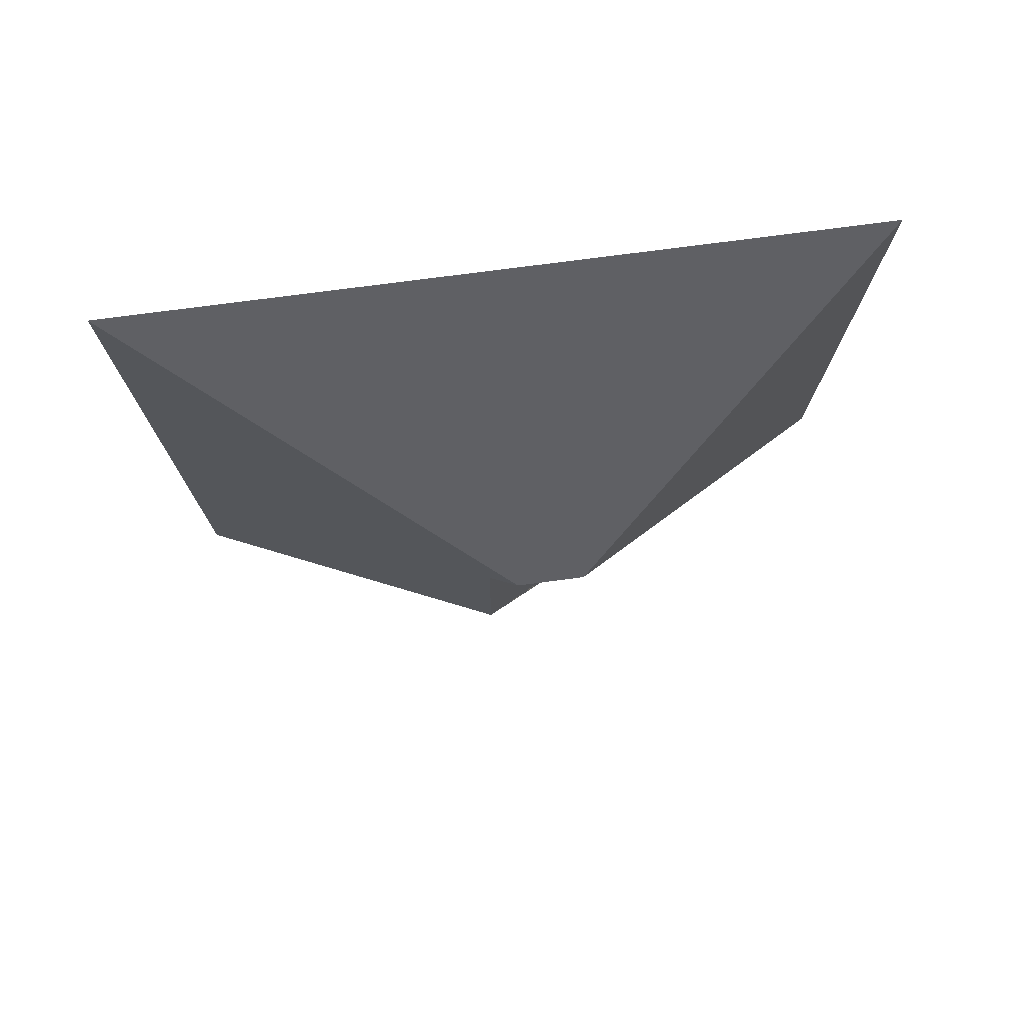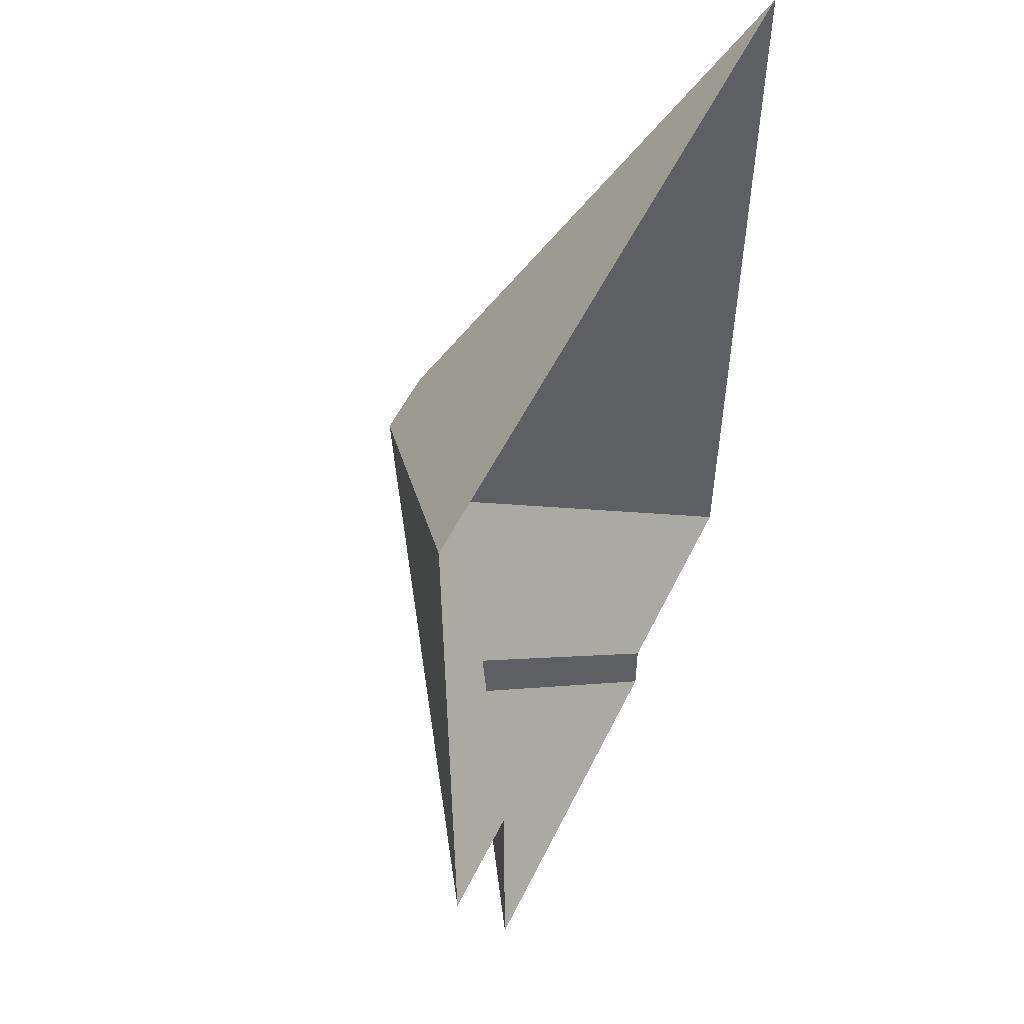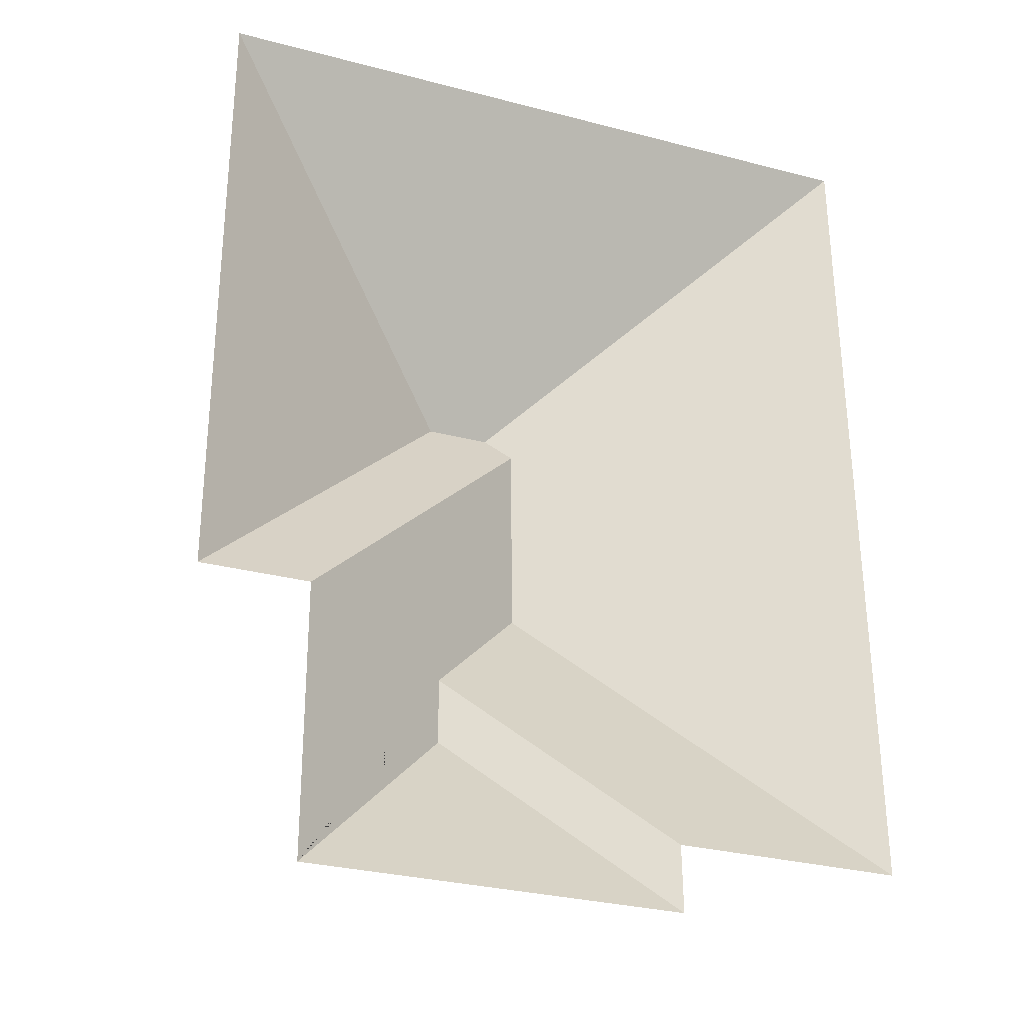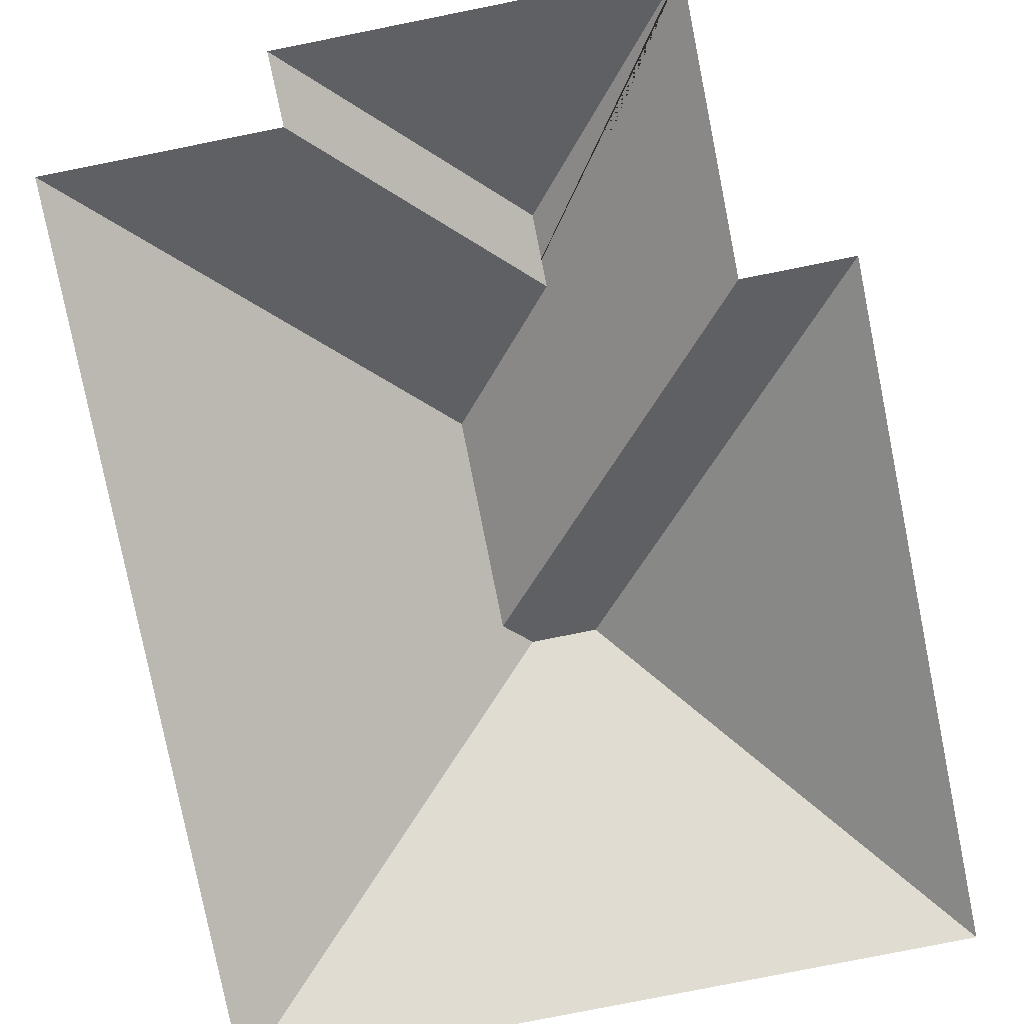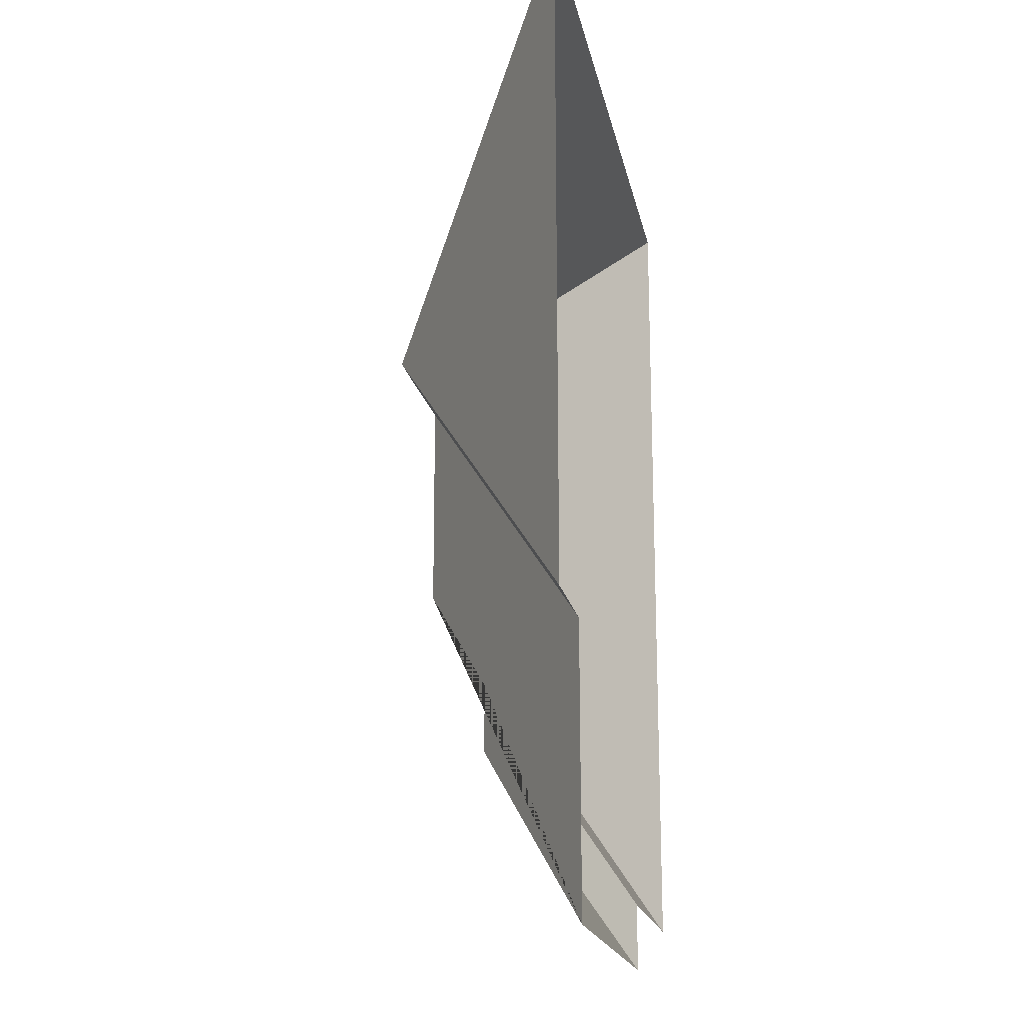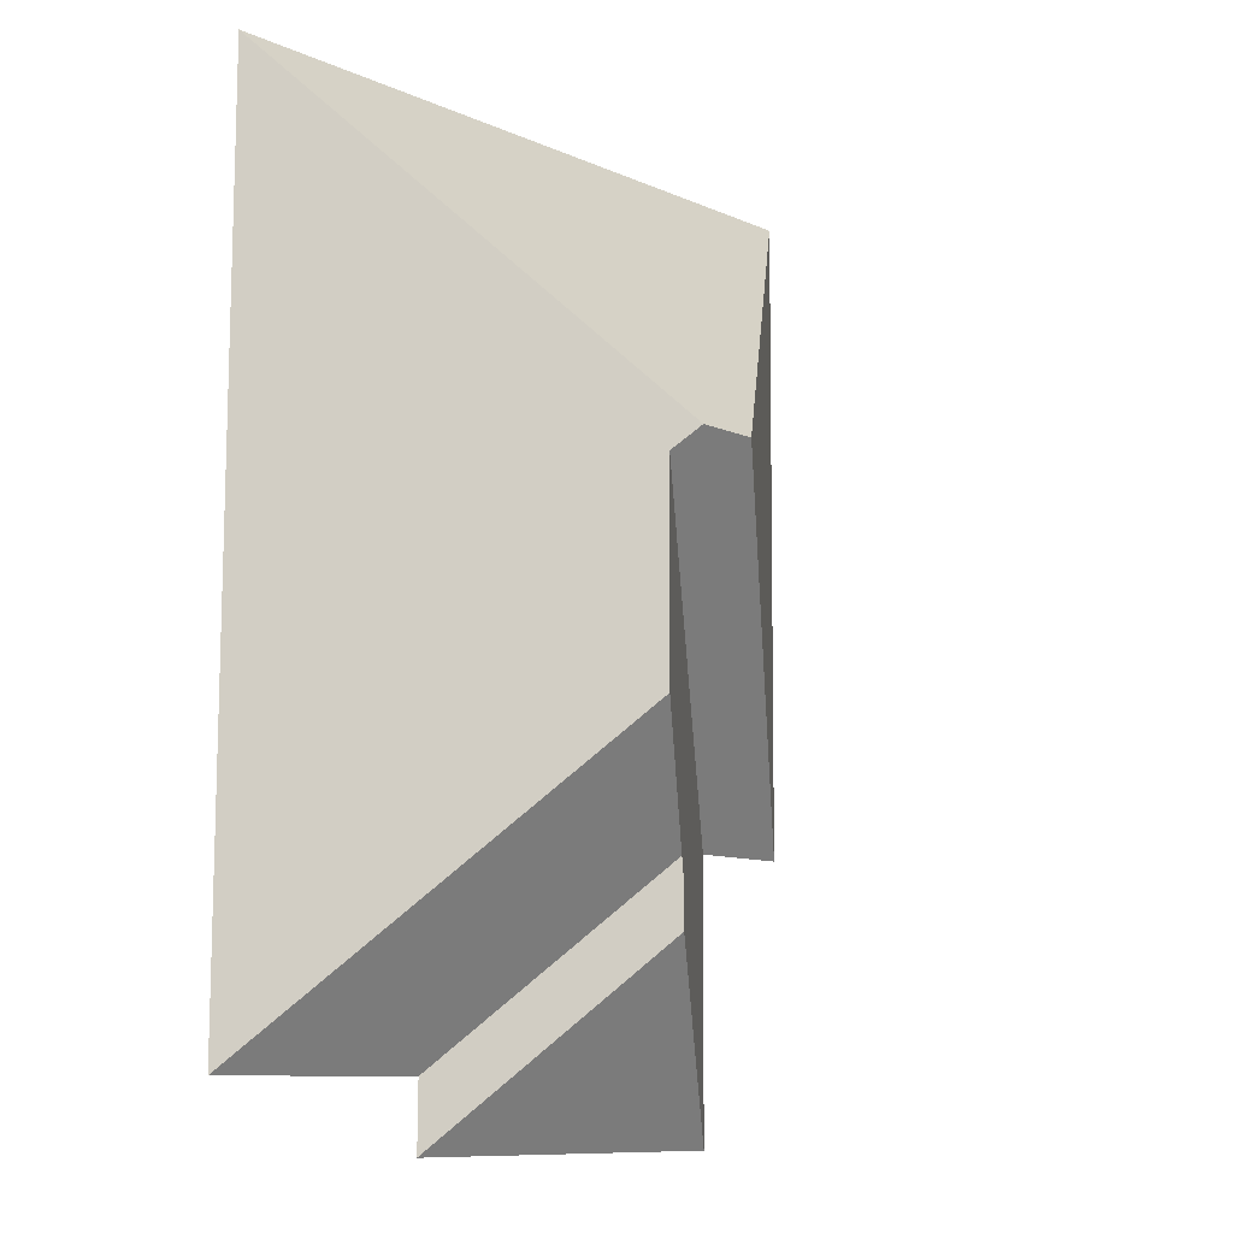
<metadata>
{"format":"obj","ext":"obj","renderer":"f3d","projection":"perspective","resolution":1024,"background":"white","views":[{"elev":77.2,"azim":172.5,"up":"+Z"},{"elev":54.8,"azim":-64.1,"up":"+Z"},{"elev":-30.7,"azim":-20.9,"up":"+Z"},{"elev":-80.0,"azim":-169.0,"up":"+Y"},{"elev":-18.3,"azim":-79.3,"up":"+Z"},{"elev":-9.9,"azim":132.2,"up":"+Z"}]}
</metadata>
<code>
o CG10_500_039066_0005_roof
v 239.5 75 -15.09
v 11.53 75 -16.1
v 107.9 145 -116.1
v 128.9 145 -116
v 137.2 139.8 -124.1
v 137.4 139.8 -191.5
v 47.58 75 -226.3
v 12.49 75 -226.4
v 102.5 114.5 -231.6
v 102.6 114.5 -253.6
v 240.7 75 -293.7
v 167.7 75 -293.9
v 167.9 75 -315.7
v 47.97 75 -316.2
v 239.5 0 -15.09
v 11.53 0 -16.1
v 12.49 0 -226.4
v 47.58 0 -226.3
v 47.97 0 -316.2
v 167.9 0 -315.7
v 167.7 0 -293.9
v 240.7 0 -293.7
f 2 8 3
f 8 7 5 4 3
f 14 10 9 6 5 7
f 14 13 10
f 13 12 9 10
f 12 11 6 9
f 1 2 3 4
f 1 11 6 5 4

</code>
